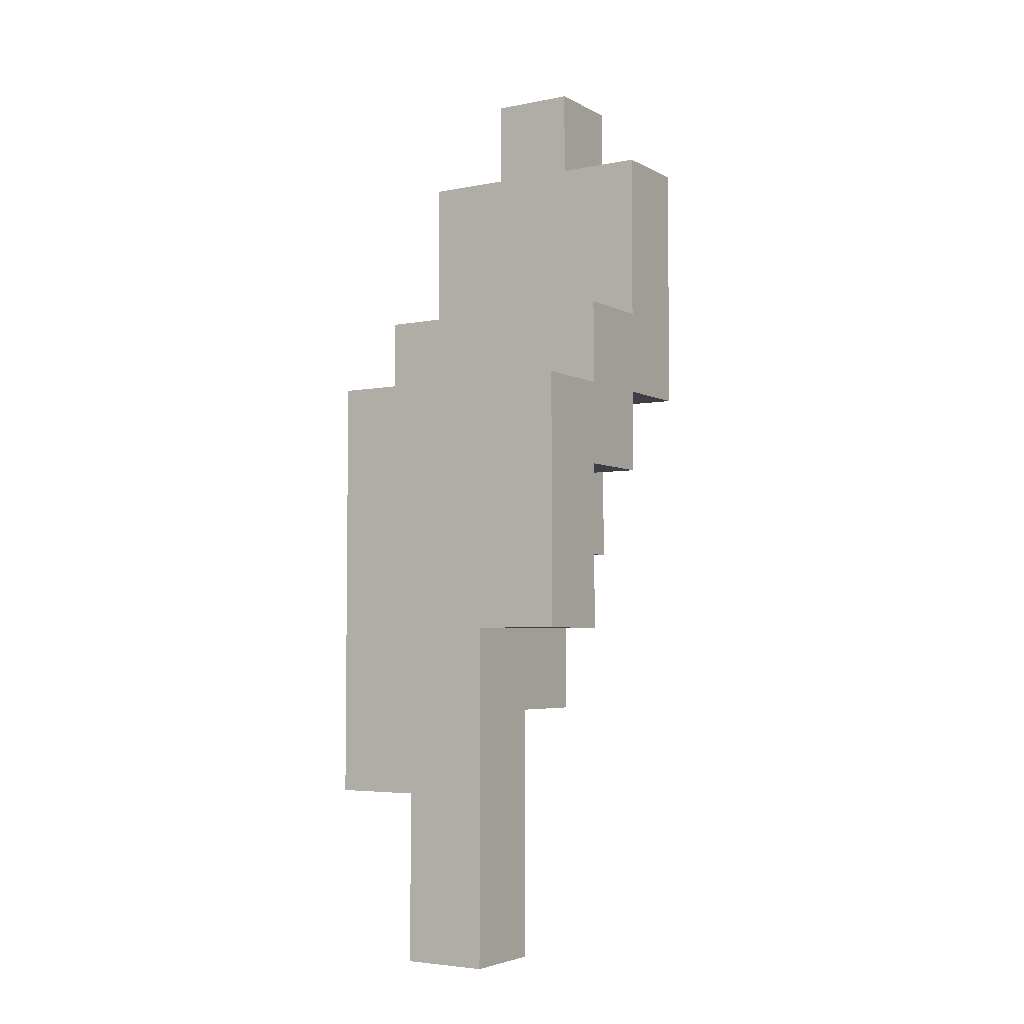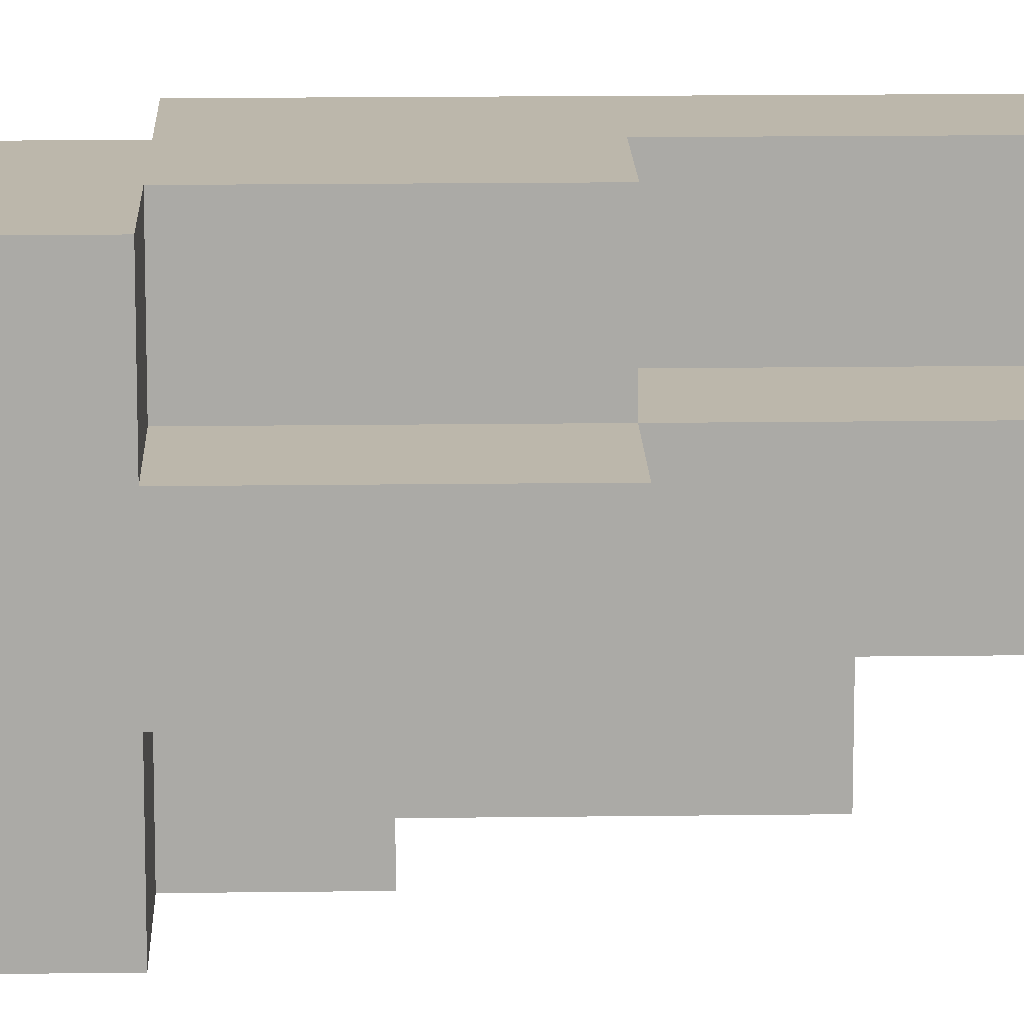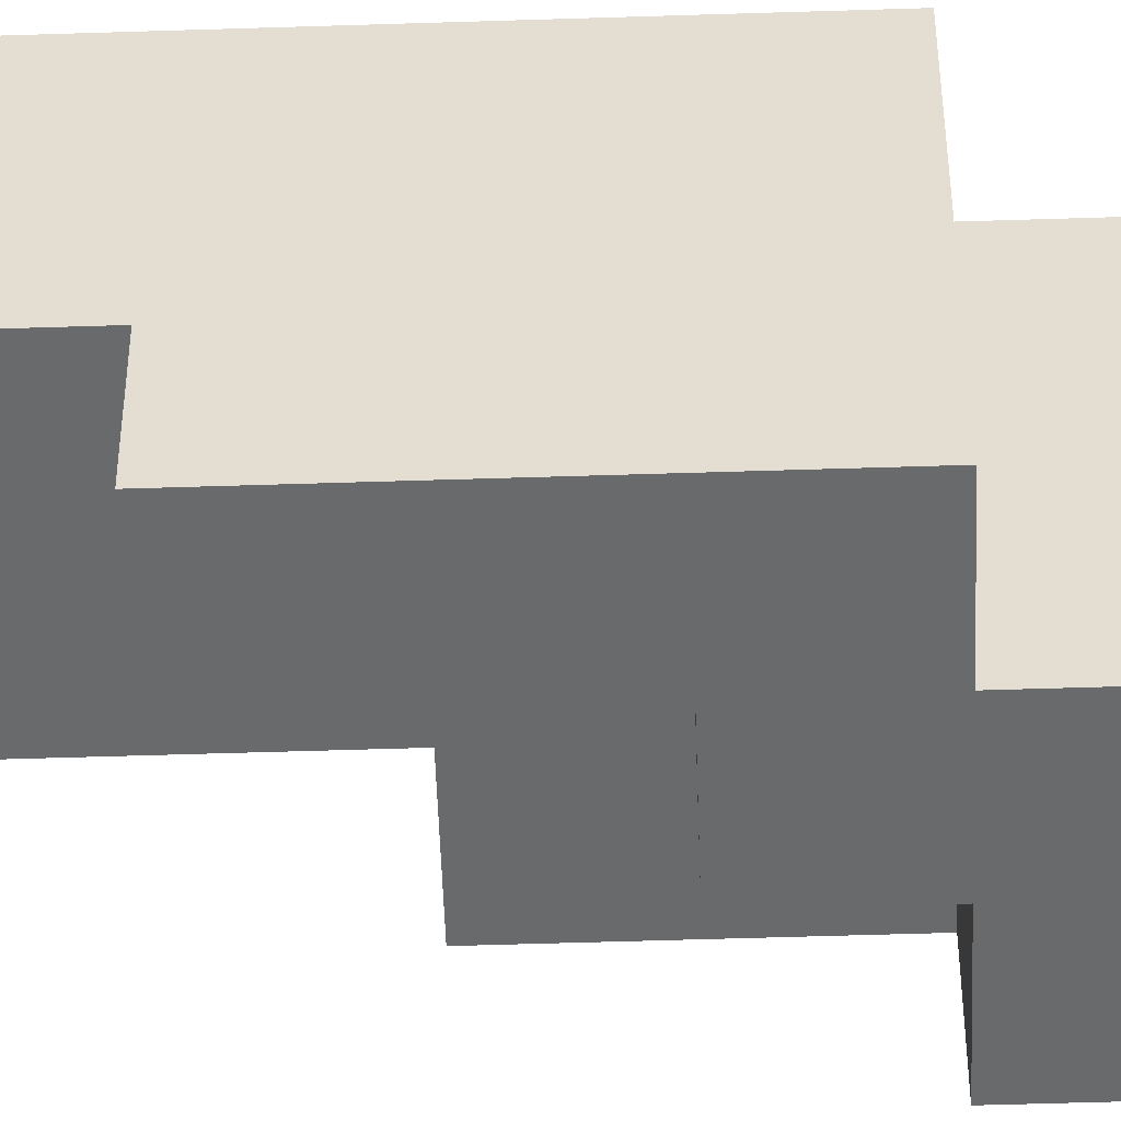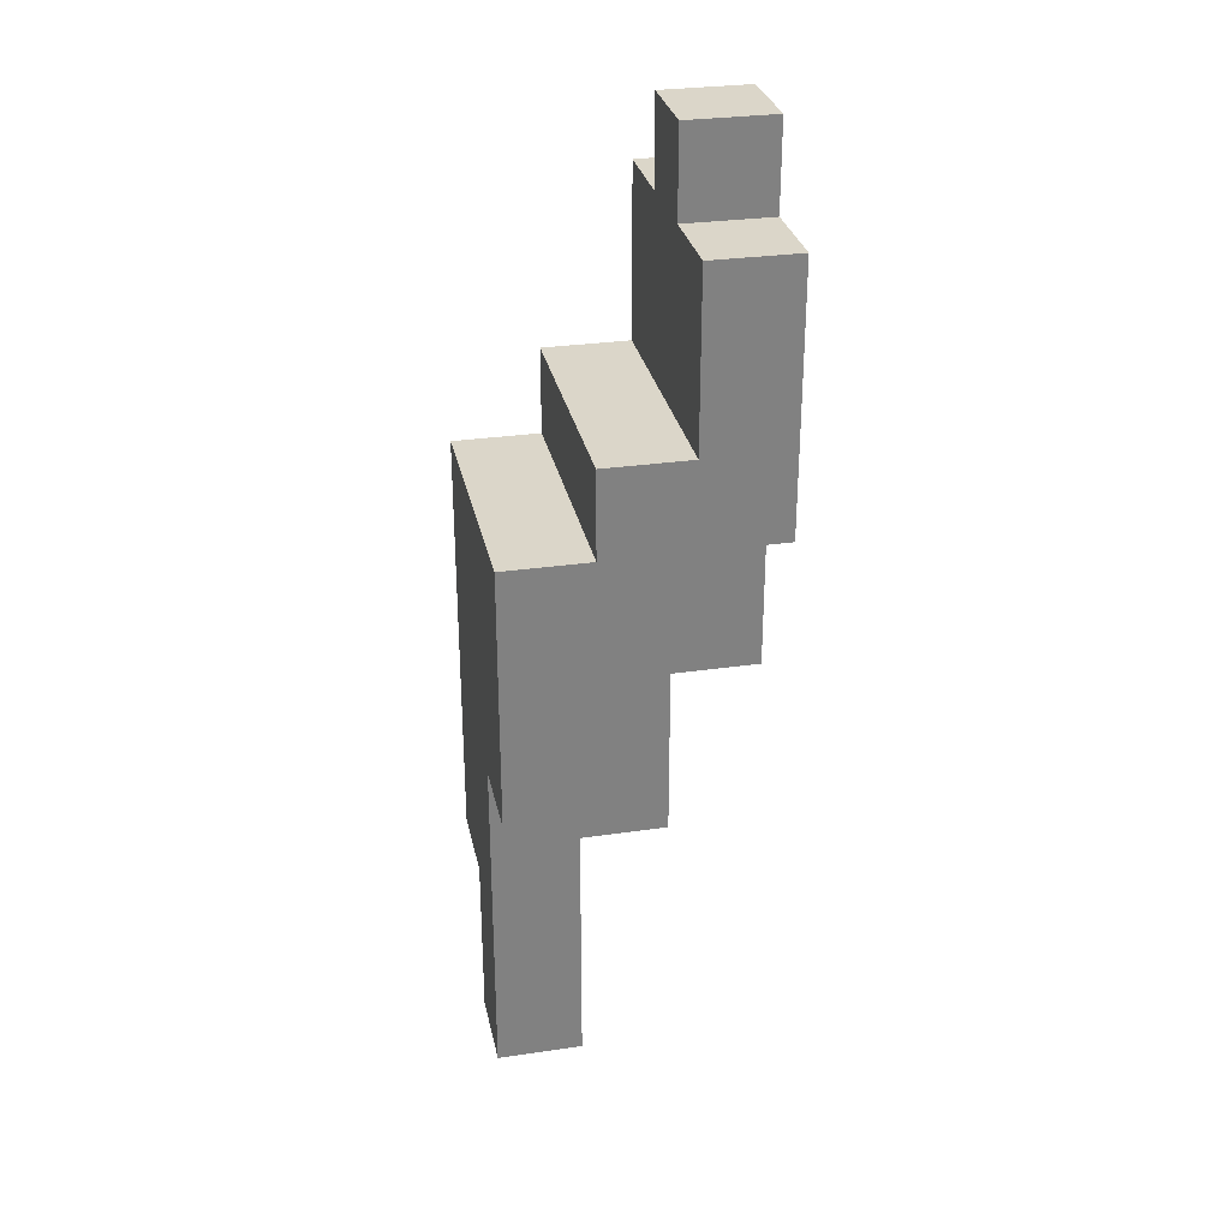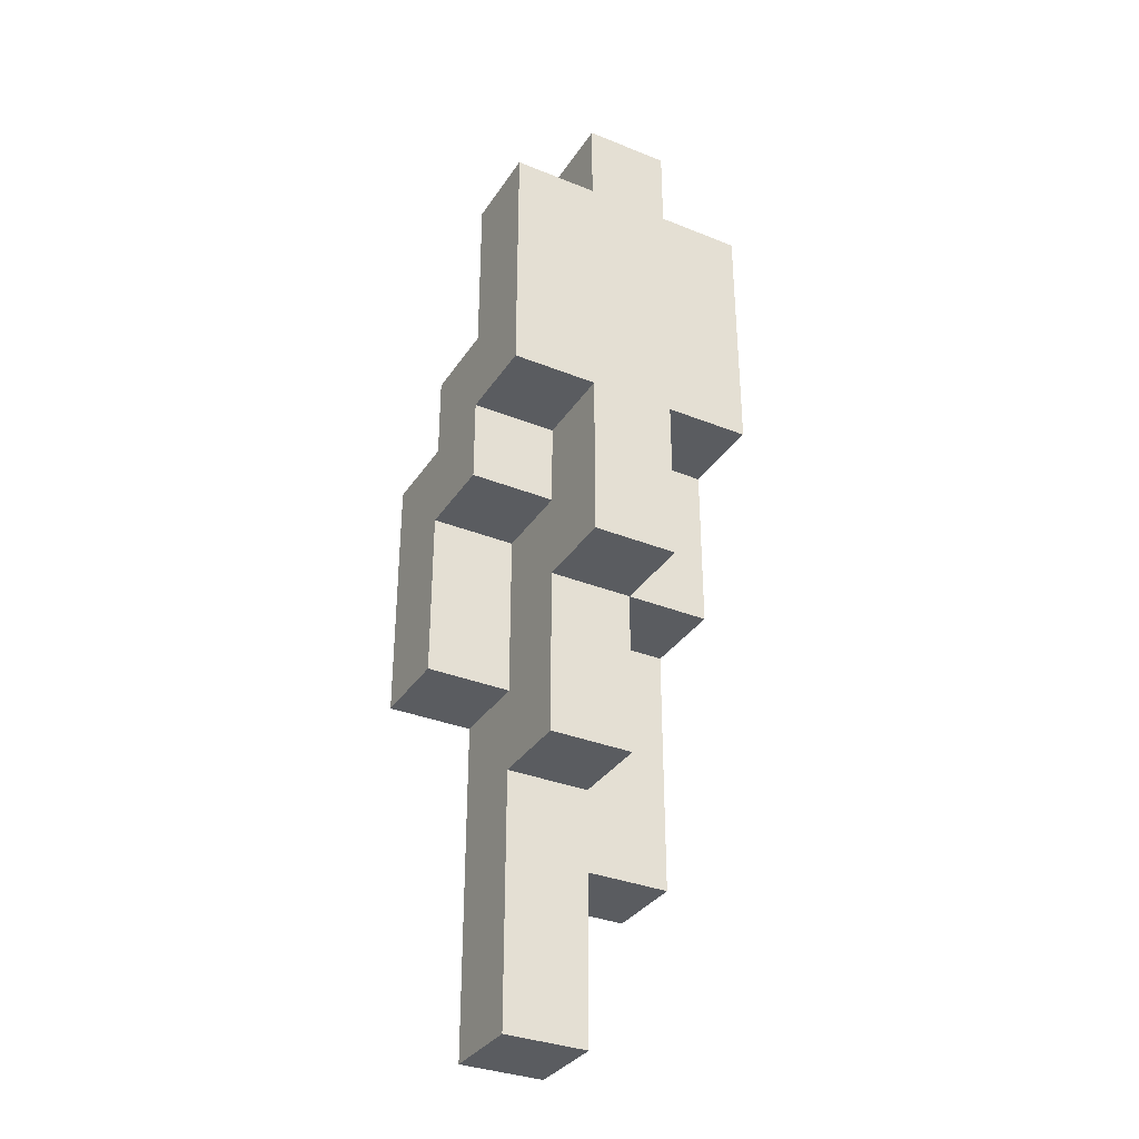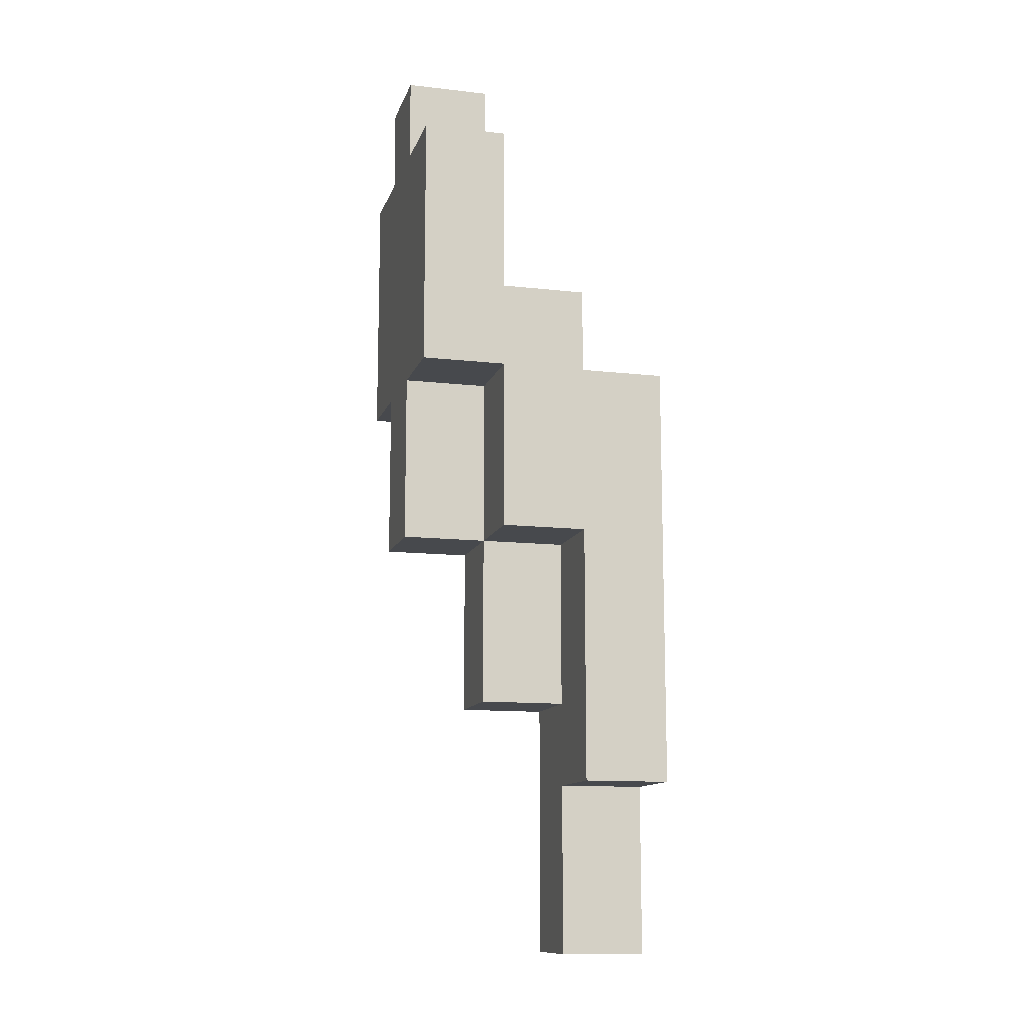
<metadata>
{"format":"obj","ext":"obj","renderer":"f3d","projection":"perspective","resolution":1024,"background":"white","views":[{"elev":-4.4,"azim":122.4,"up":"+Y"},{"elev":14.4,"azim":-91.7,"up":"+Z"},{"elev":-52.9,"azim":92.0,"up":"+Z"},{"elev":30.0,"azim":168.1,"up":"+Y"},{"elev":-33.9,"azim":-118.6,"up":"+Y"},{"elev":-12.3,"azim":-15.0,"up":"+Y"}]}
</metadata>
<code>
o
v -0.2 -0.3 0
v -0.2 -0.3 -0.1
v -0.2 -0.1 0.1
v -0.2 -0.1 0
v -0.2 -0.1 -0.1
v -0.2 -0.1 -0.2
v -0.2 0 0.1
v -0.2 0 0
v -0.2 0 -0.1
v -0.2 0 -0.2
v -0.2 0.2 0.1
v -0.2 0.2 0
v -0.2 0.2 -0.1
v -0.2 0.2 -0.2
v -0.2 0.3 0
v -0.2 0.3 -0.1
v -0.1 -0.5 0
v -0.1 -0.5 -0.1
v -0.1 -0.3 0.1
v -0.1 -0.3 0
v -0.1 -0.3 -0.1
v -0.1 -0.2 0.1
v -0.1 -0.2 0
v -0.1 -0.2 -0.1
v -0.1 -0.2 -0.2
v -0.1 -0.1 0.1
v -0.1 -0.1 0
v -0.1 -0.1 -0.1
v -0.1 -0.1 -0.2
v 0 -0.8 0
v 0 -0.8 -0.1
v 0 -0.7 0
v 0 -0.7 -0.1
v 0 -0.6 0.1
v 0 -0.6 0
v 0 -0.5 0
v 0 -0.5 -0.1
v 0 -0.4 -0.1
v 0 -0.4 -0.2
v 0 -0.3 0.1
v 0 -0.3 0
v 0 -0.3 -0.1
v 0 -0.3 -0.2
v 0 -0.2 -0.1
v 0 -0.2 -0.2
v -0.1 0 0.1
v -0.1 0 0
v -0.1 0 -0.1
v -0.1 0 -0.2
v -0.1 0.2 0.1
v -0.1 0.2 0
v -0.1 0.2 -0.1
v -0.1 0.2 -0.2
v -0.1 0.3 0
v -0.1 0.3 -0.1
v 0 -0.1 0.1
v 0 -0.1 0
v 0 -0.1 -0.1
v 0 -0.1 -0.2
v 0 0 0.1
v 0 0 0
v 0 0 -0.1
v 0 0 -0.2
v 0.1 -0.8 0
v 0.1 -0.8 -0.1
v 0.1 -0.7 0
v 0.1 -0.7 -0.1
v 0.1 -0.6 0.1
v 0.1 -0.6 0
v 0.1 -0.5 0
v 0.1 -0.5 -0.1
v 0.1 -0.4 0
v 0.1 -0.4 -0.1
v 0.1 -0.4 -0.2
v 0.1 -0.3 0.1
v 0.1 -0.3 0
v 0.1 -0.3 -0.1
v 0.1 -0.3 -0.2
v 0.1 -0.2 0.1
v 0.1 -0.2 0
v 0.1 -0.2 -0.1
v 0.1 -0.2 -0.2
v 0.1 -0.1 0.1
v 0.1 -0.1 0
v 0.1 -0.1 -0.1
v 0.1 -0.1 -0.2
v -0.2 -0.1 0.1
v -0.2 0 0.1
v -0.2 0.2 0.1
v -0.1 -0.3 0.1
v -0.1 -0.2 0.1
v -0.1 -0.1 0.1
v -0.1 0 0.1
v -0.1 0.2 0.1
v 0 -0.6 0.1
v 0 -0.3 0.1
v 0 -0.2 0.1
v 0 -0.1 0.1
v 0 0 0.1
v 0.1 -0.6 0.1
v 0.1 -0.3 0.1
v 0.1 -0.2 0.1
v 0.1 -0.1 0.1
v -0.2 -0.3 0
v -0.2 -0.1 0
v -0.2 0.2 0
v -0.2 0.3 0
v -0.1 -0.5 0
v -0.1 -0.3 0
v -0.1 -0.2 0
v -0.1 -0.1 0
v -0.1 0.2 0
v -0.1 0.3 0
v 0 -0.8 0
v 0 -0.7 0
v 0 -0.6 0
v 0 -0.5 0
v 0 -0.3 0
v 0.1 -0.8 0
v 0.1 -0.7 0
v 0.1 -0.6 0
v -0.2 -0.3 -0.1
v -0.2 -0.1 -0.1
v -0.2 0.2 -0.1
v -0.2 0.3 -0.1
v -0.1 -0.5 -0.1
v -0.1 -0.3 -0.1
v -0.1 -0.2 -0.1
v -0.1 -0.1 -0.1
v -0.1 0.2 -0.1
v -0.1 0.3 -0.1
v 0 -0.8 -0.1
v 0 -0.7 -0.1
v 0 -0.5 -0.1
v 0 -0.4 -0.1
v 0 -0.3 -0.1
v 0 -0.2 -0.1
v 0.1 -0.8 -0.1
v 0.1 -0.7 -0.1
v 0.1 -0.5 -0.1
v 0.1 -0.4 -0.1
v -0.2 -0.1 -0.2
v -0.2 0 -0.2
v -0.2 0.2 -0.2
v -0.1 -0.2 -0.2
v -0.1 -0.1 -0.2
v -0.1 0 -0.2
v -0.1 0.2 -0.2
v 0 -0.4 -0.2
v 0 -0.3 -0.2
v 0 -0.2 -0.2
v 0 -0.1 -0.2
v 0 0 -0.2
v 0.1 -0.4 -0.2
v 0.1 -0.3 -0.2
v 0.1 -0.2 -0.2
v 0.1 -0.1 -0.2
v 0 -0.8 0
v 0.1 -0.8 0
v 0 -0.8 -0.1
v 0.1 -0.8 -0.1
v 0 -0.6 0.1
v 0.1 -0.6 0.1
v 0 -0.6 0
v 0.1 -0.6 0
v -0.1 -0.5 0
v 0 -0.5 0
v -0.1 -0.5 -0.1
v 0 -0.5 -0.1
v 0 -0.4 -0.1
v 0.1 -0.4 -0.1
v 0 -0.4 -0.2
v 0.1 -0.4 -0.2
v -0.1 -0.3 0.1
v 0 -0.3 0.1
v -0.2 -0.3 0
v -0.1 -0.3 0
v 0 -0.3 0
v -0.2 -0.3 -0.1
v -0.1 -0.3 -0.1
v -0.1 -0.2 -0.1
v 0 -0.2 -0.1
v -0.1 -0.2 -0.2
v 0 -0.2 -0.2
v -0.2 -0.1 0.1
v -0.1 -0.1 0.1
v -0.2 -0.1 0
v -0.1 -0.1 0
v -0.2 -0.1 -0.1
v -0.1 -0.1 -0.1
v -0.2 -0.1 -0.2
v -0.1 -0.1 -0.2
v 0 -0.1 0.1
v 0.1 -0.1 0.1
v 0 -0.1 0
v 0.1 -0.1 0
v 0 -0.1 -0.1
v 0.1 -0.1 -0.1
v 0 -0.1 -0.2
v 0.1 -0.1 -0.2
v -0.1 0 0.1
v 0 0 0.1
v -0.1 0 0
v 0 0 0
v -0.1 0 -0.1
v 0 0 -0.1
v -0.1 0 -0.2
v 0 0 -0.2
v -0.2 0.2 0.1
v -0.1 0.2 0.1
v -0.2 0.2 0
v -0.1 0.2 0
v -0.2 0.2 -0.1
v -0.1 0.2 -0.1
v -0.2 0.2 -0.2
v -0.1 0.2 -0.2
v -0.2 0.3 0
v -0.1 0.3 0
v -0.2 0.3 -0.1
v -0.1 0.3 -0.1
f 4 2 1
f 5 2 4
f 7 4 3
f 8 5 4
f 8 4 7
f 9 6 5
f 9 5 8
f 10 6 9
f 11 8 7
f 12 9 8
f 12 8 11
f 13 10 9
f 13 9 12
f 14 10 13
f 15 13 12
f 16 13 15
f 20 18 17
f 21 18 20
f 22 20 19
f 23 20 22
f 26 23 22
f 27 23 26
f 28 25 24
f 29 25 28
f 32 31 30
f 33 31 32
f 35 33 32
f 36 33 35
f 36 35 34
f 37 33 36
f 40 36 34
f 41 36 40
f 42 39 38
f 43 39 42
f 44 43 42
f 45 43 44
f 46 47 50
f 47 48 51
f 50 47 51
f 48 49 52
f 51 48 52
f 52 49 53
f 51 52 54
f 54 52 55
f 56 57 60
f 57 58 61
f 60 57 61
f 58 59 62
f 61 58 62
f 62 59 63
f 64 65 66
f 66 65 67
f 66 67 69
f 69 67 70
f 68 69 70
f 70 67 71
f 68 70 72
f 70 71 72
f 72 71 73
f 68 72 75
f 72 73 76
f 75 72 76
f 73 74 77
f 76 73 77
f 77 74 78
f 75 76 79
f 76 77 80
f 79 76 80
f 77 78 81
f 80 77 81
f 81 78 82
f 79 80 83
f 80 81 84
f 83 80 84
f 81 82 85
f 84 81 85
f 85 82 86
f 92 88 87
f 93 89 88
f 93 88 92
f 94 89 93
f 96 91 90
f 97 92 91
f 97 91 96
f 98 93 92
f 98 92 97
f 99 93 98
f 100 96 95
f 101 97 96
f 101 96 100
f 102 98 97
f 102 97 101
f 103 98 102
f 109 105 104
f 110 105 109
f 111 105 110
f 112 107 106
f 113 107 112
f 117 109 108
f 118 109 117
f 119 115 114
f 120 116 115
f 120 115 119
f 121 116 120
f 122 123 127
f 127 123 128
f 128 123 129
f 124 125 130
f 130 125 131
f 126 127 134
f 134 127 135
f 127 128 136
f 135 127 136
f 136 128 137
f 132 133 138
f 133 134 139
f 138 133 139
f 134 135 140
f 139 134 140
f 140 135 141
f 142 143 146
f 143 144 147
f 146 143 147
f 147 144 148
f 145 146 151
f 146 147 152
f 151 146 152
f 152 147 153
f 149 150 154
f 150 151 155
f 154 150 155
f 151 152 156
f 155 151 156
f 156 152 157
f 160 159 158
f 161 159 160
f 164 163 162
f 165 163 164
f 168 167 166
f 169 167 168
f 172 171 170
f 173 171 172
f 177 175 174
f 178 175 177
f 179 177 176
f 180 177 179
f 183 182 181
f 184 182 183
f 187 186 185
f 188 186 187
f 191 190 189
f 192 190 191
f 193 194 195
f 195 194 196
f 195 196 197
f 197 196 198
f 197 198 199
f 199 198 200
f 201 202 203
f 203 202 204
f 203 204 205
f 205 204 206
f 205 206 207
f 207 206 208
f 209 210 211
f 211 210 212
f 213 214 215
f 215 214 216
f 217 218 219
f 219 218 220

</code>
